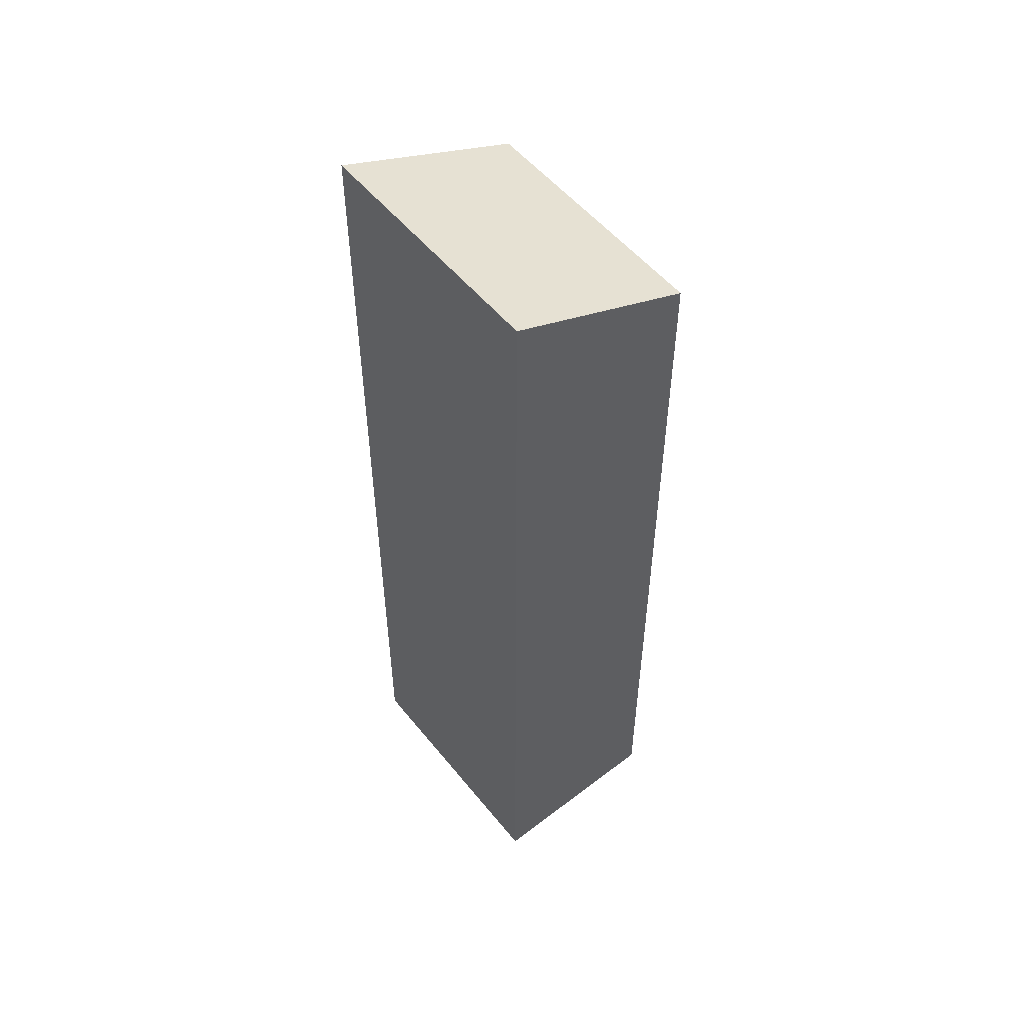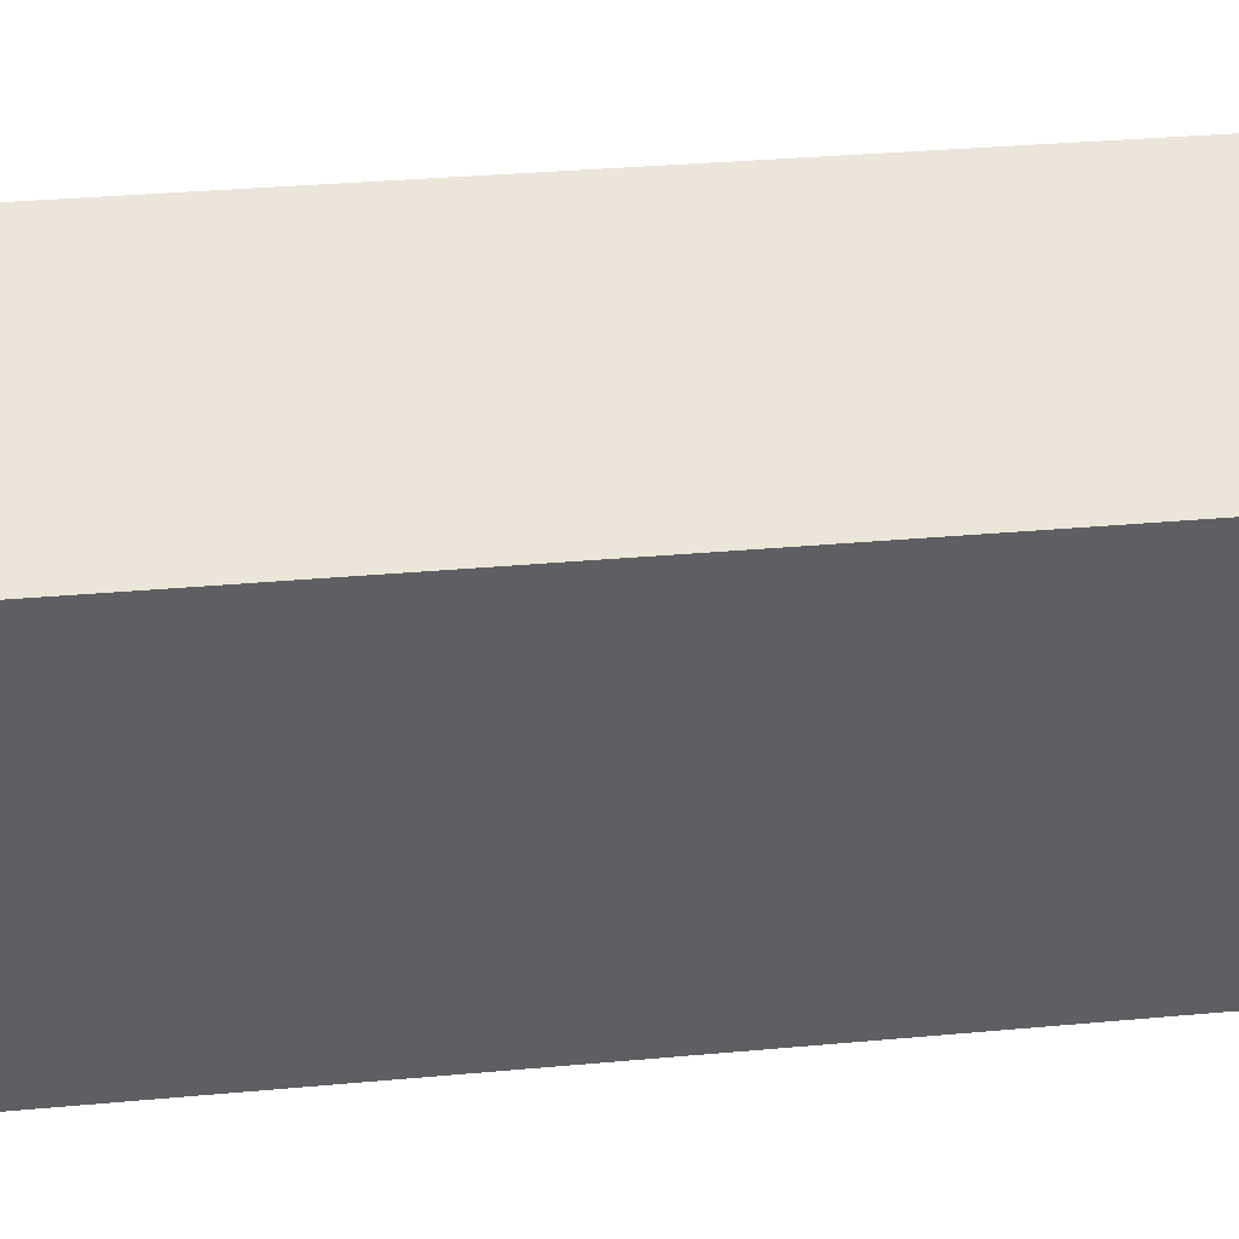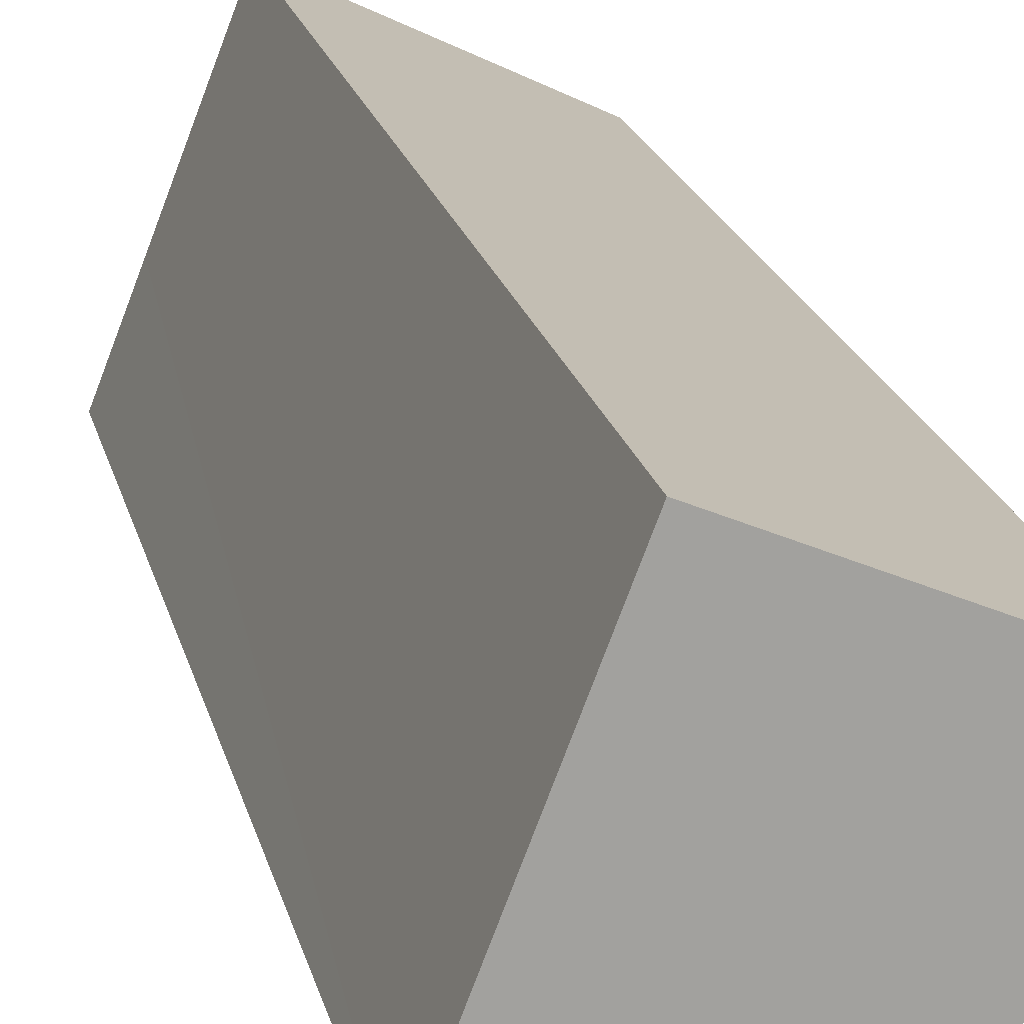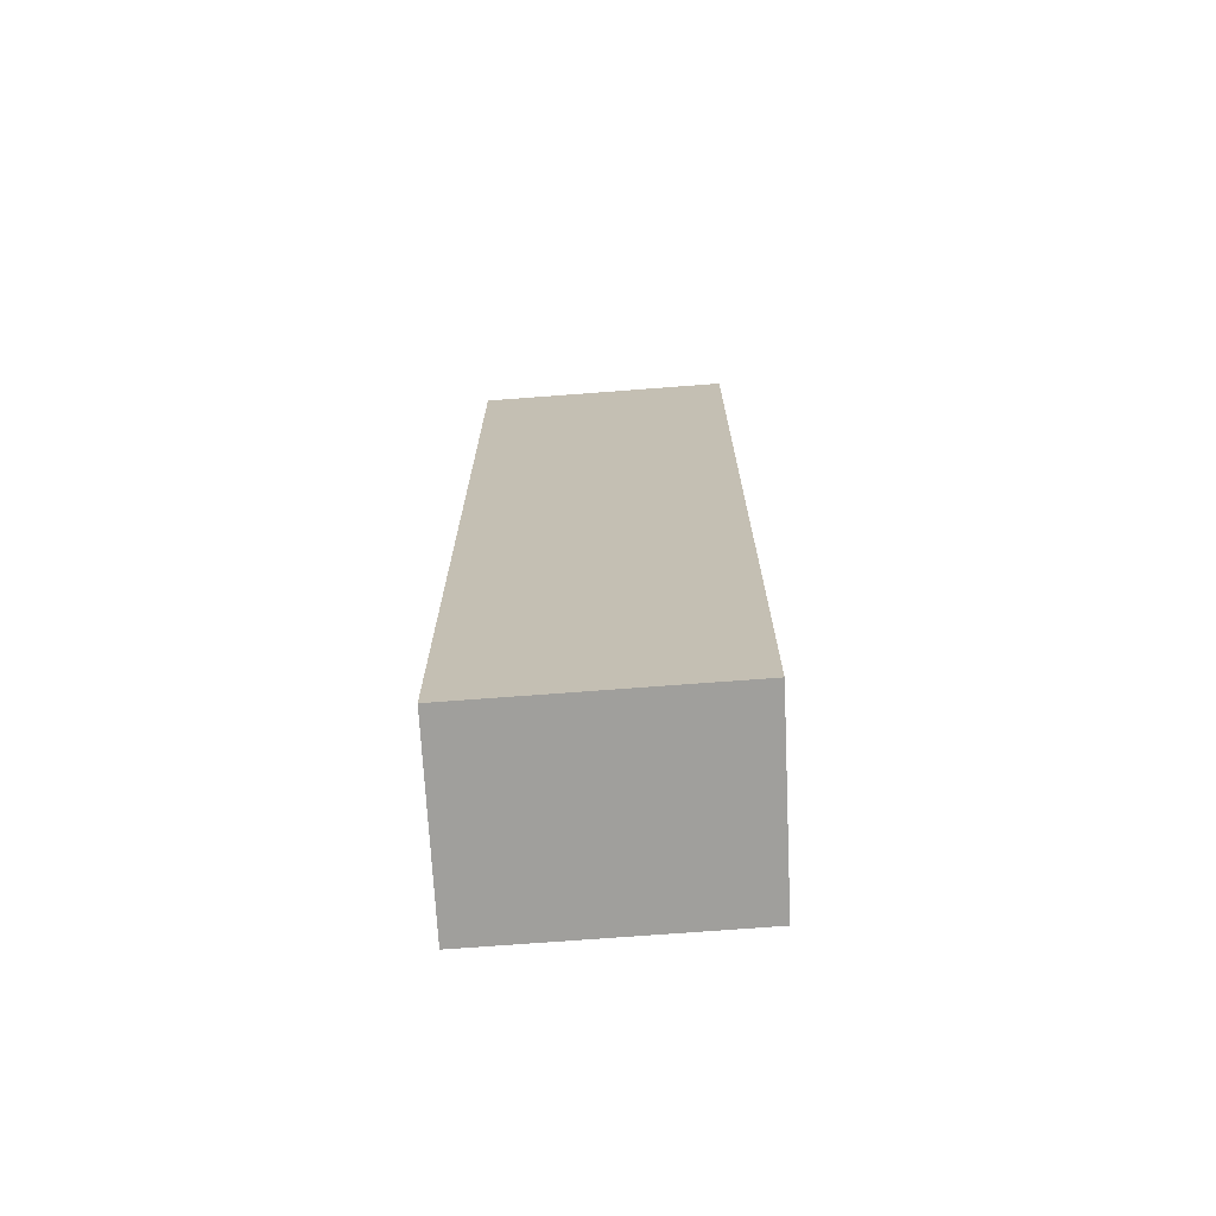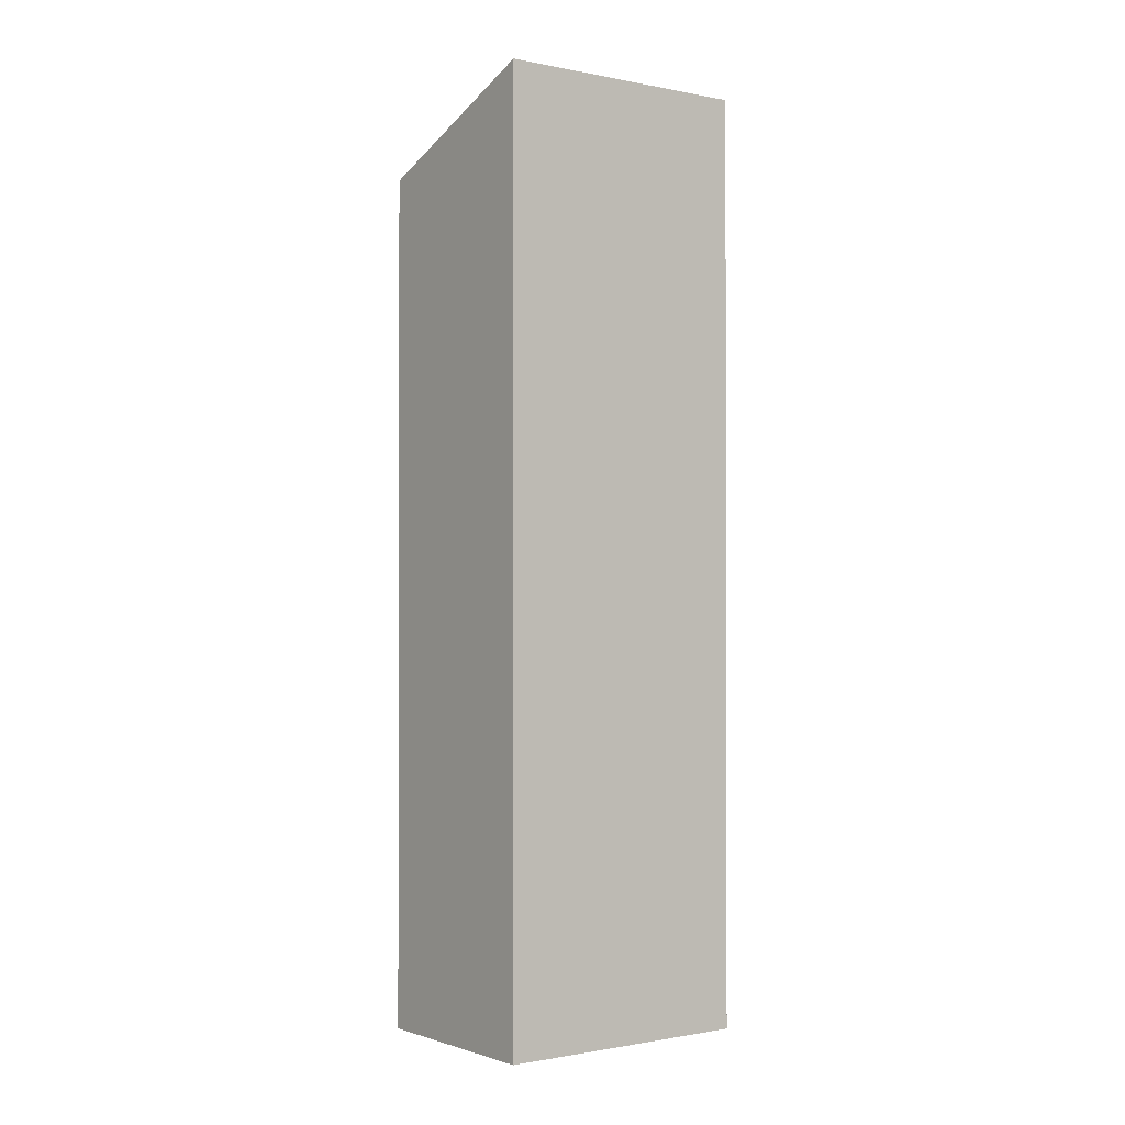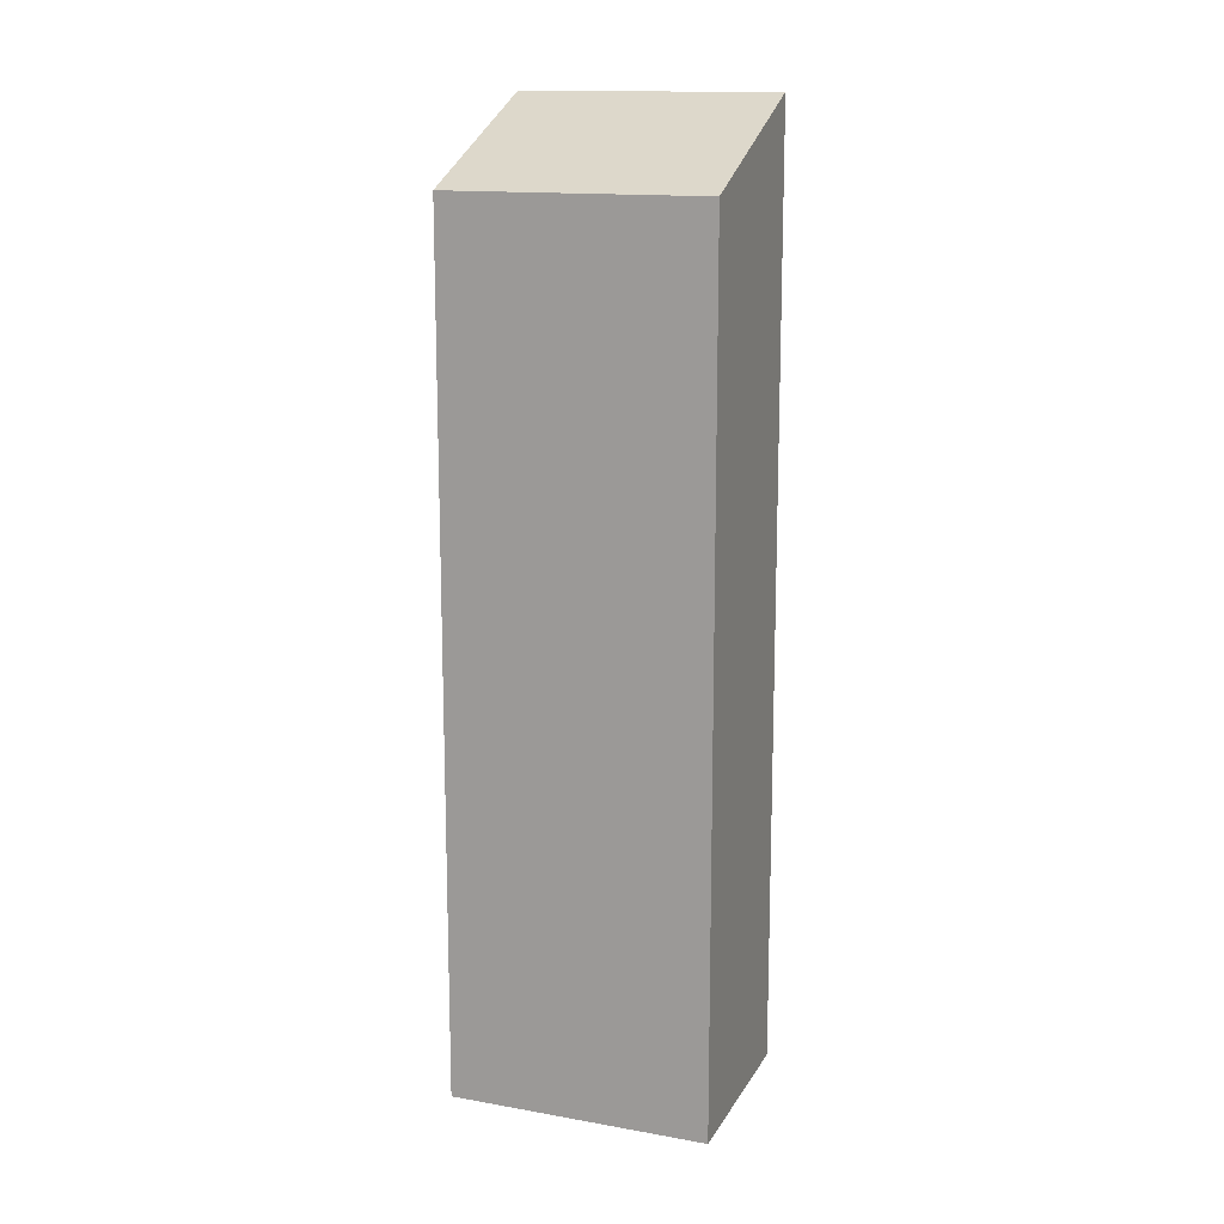
<metadata>
{"format":"obj","ext":"obj","renderer":"f3d","projection":"perspective","resolution":1024,"background":"white","views":[{"elev":52.7,"azim":-16.7,"up":"+Y"},{"elev":23.7,"azim":80.3,"up":"+Z"},{"elev":18.2,"azim":-11.6,"up":"+Z"},{"elev":-71.2,"azim":-64.6,"up":"+Y"},{"elev":-1.0,"azim":-105.2,"up":"+Y"},{"elev":14.2,"azim":132.3,"up":"+Y"}]}
</metadata>
<code>
v  5.756 17.91 3.527
v  0.685 19.62 1.778
v  1.967 19.62 5.11
v  5.1 17.91 1.819
v  3.801 17.91 -1.56
v  0 19.62 1.202e-15
v  5.756 -2.16e-16 3.527
v  3.801 9.552e-17 -1.56
v  5.1 -1.114e-16 1.819
v  0 0 0
v  1.967 -3.129e-16 5.11
v  0.685 -1.089e-16 1.778
g defaultobject
f 1 2 3
f 2 1 4
f 2 4 5
f 2 5 6
f 7 4 1
f 4 7 5
f 5 7 8
f 8 7 9
f 5 10 6
f 10 5 8
f 10 2 6
f 2 10 3
f 3 10 11
f 11 10 12
f 11 1 3
f 1 11 7
f 9 10 8
f 10 9 7
f 10 7 12
f 12 7 11

</code>
